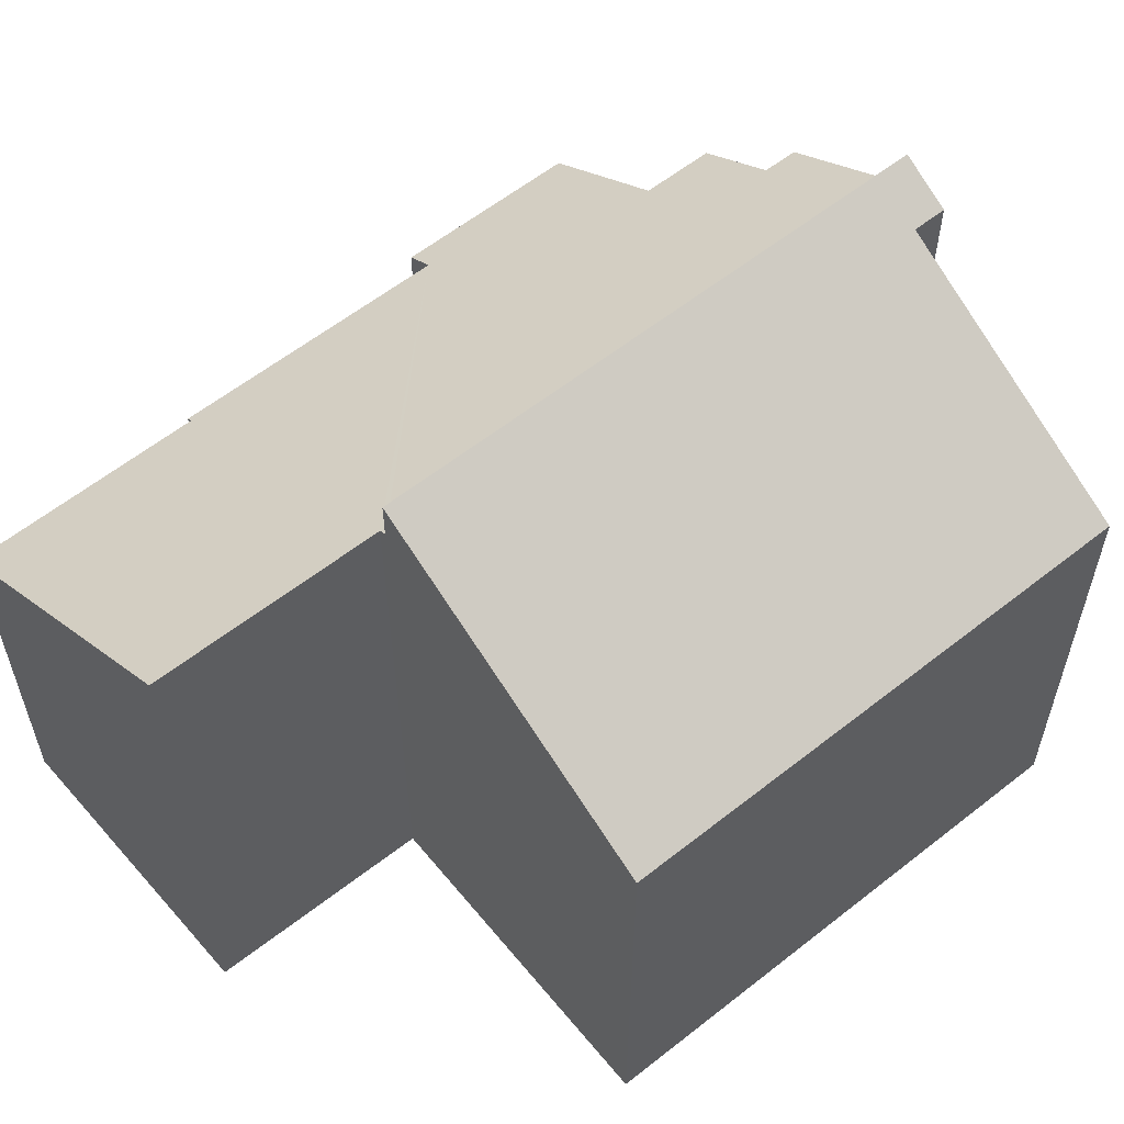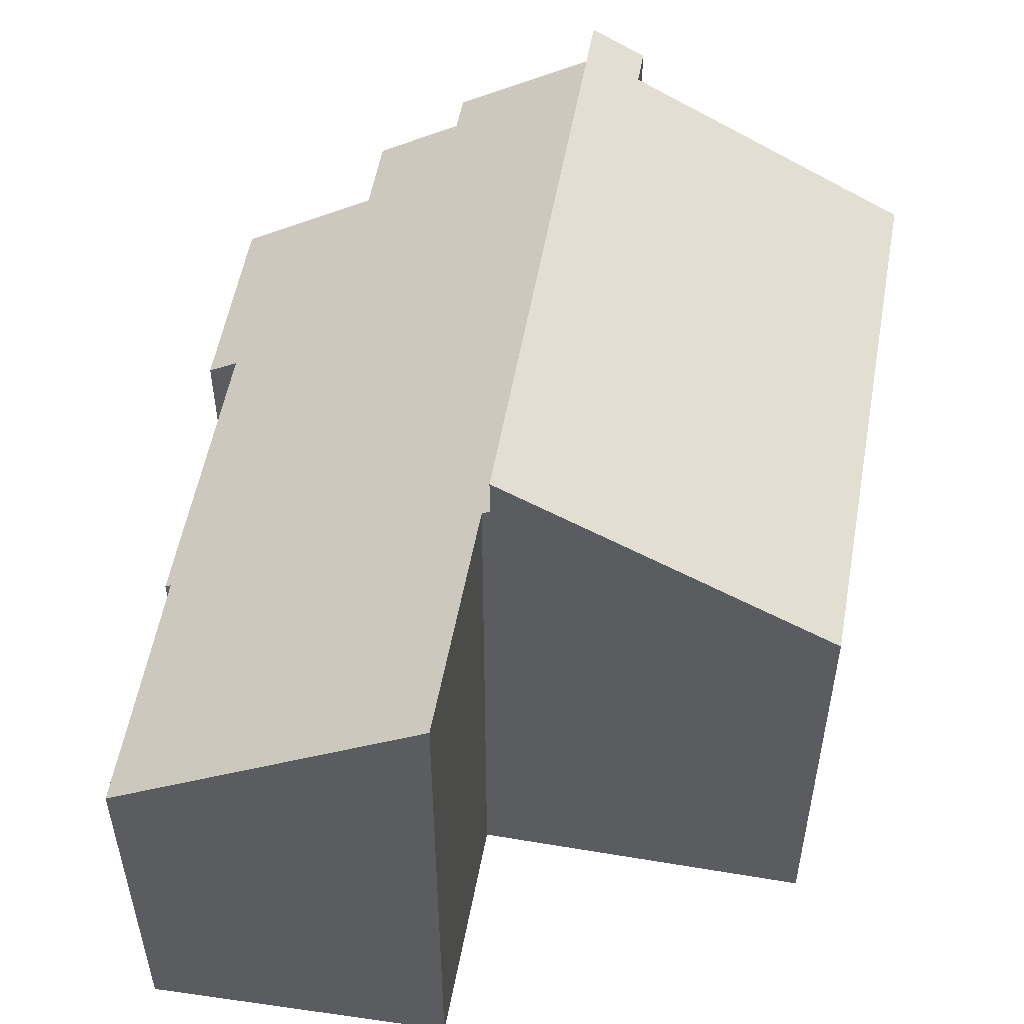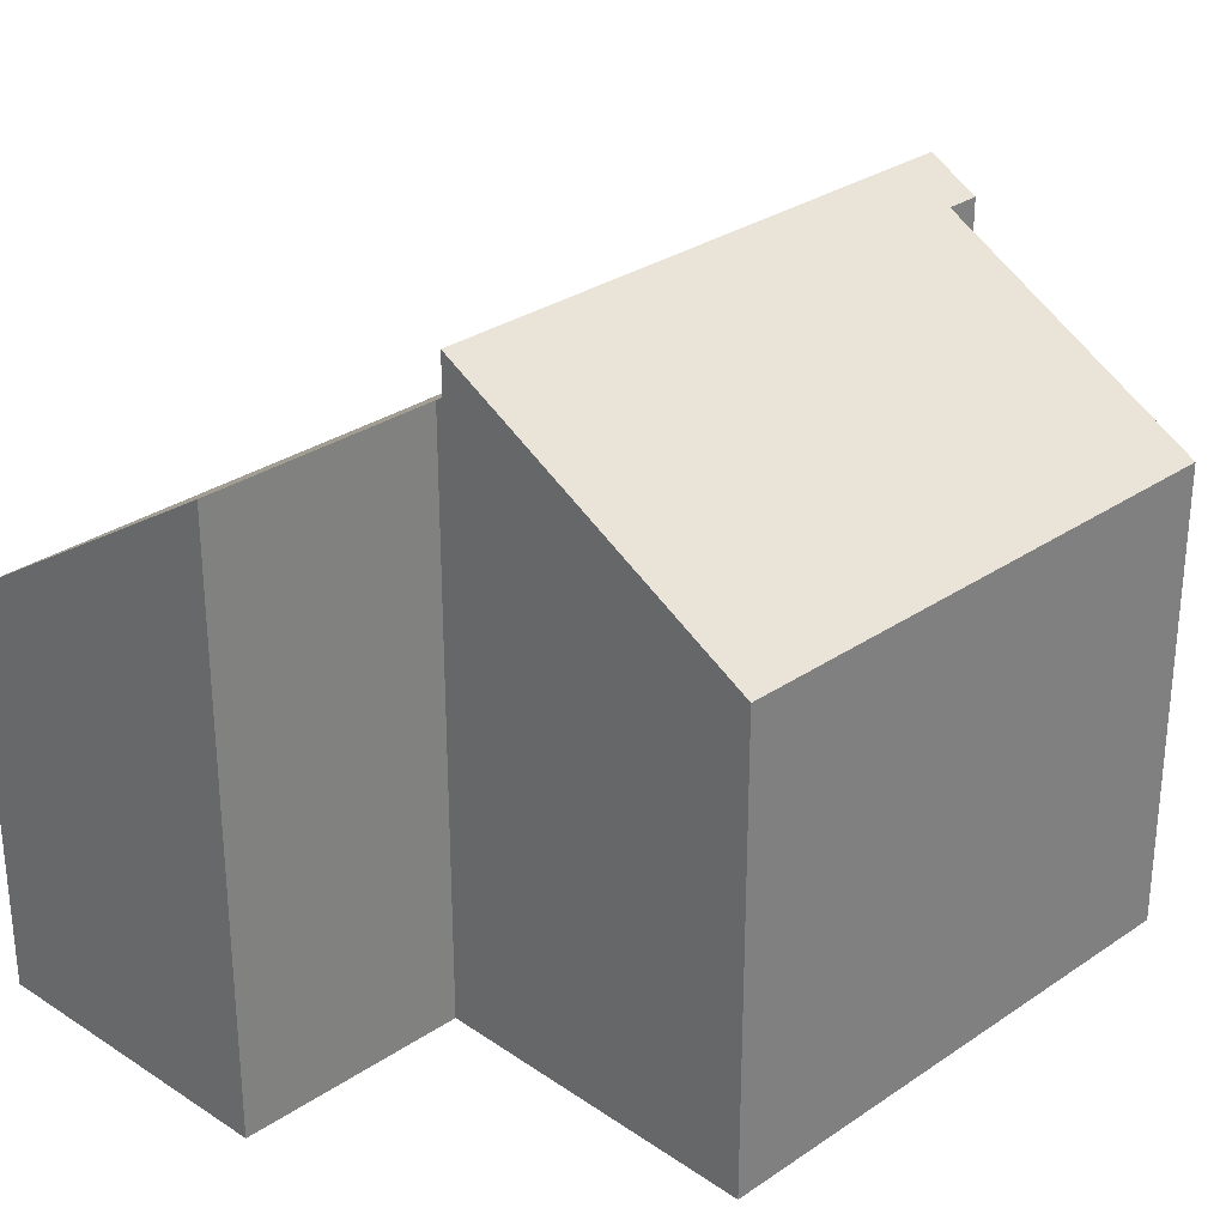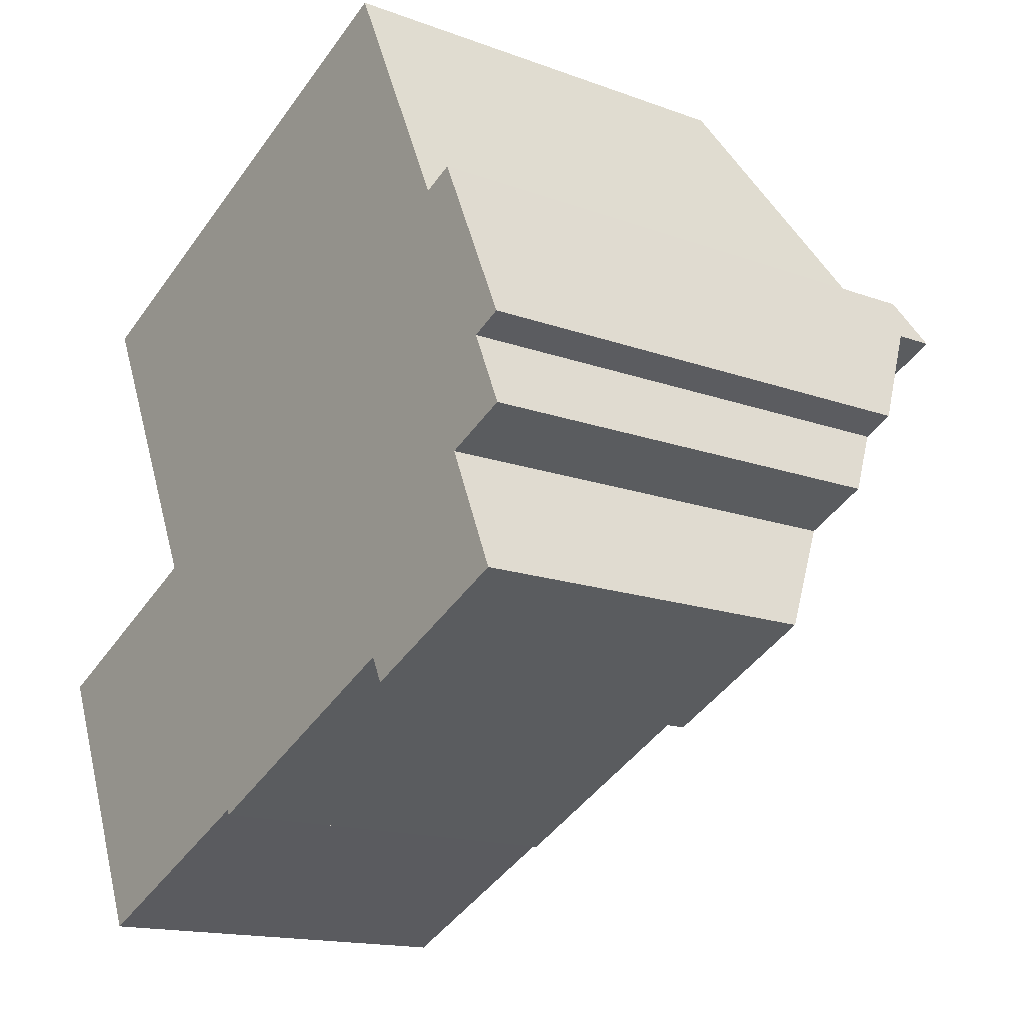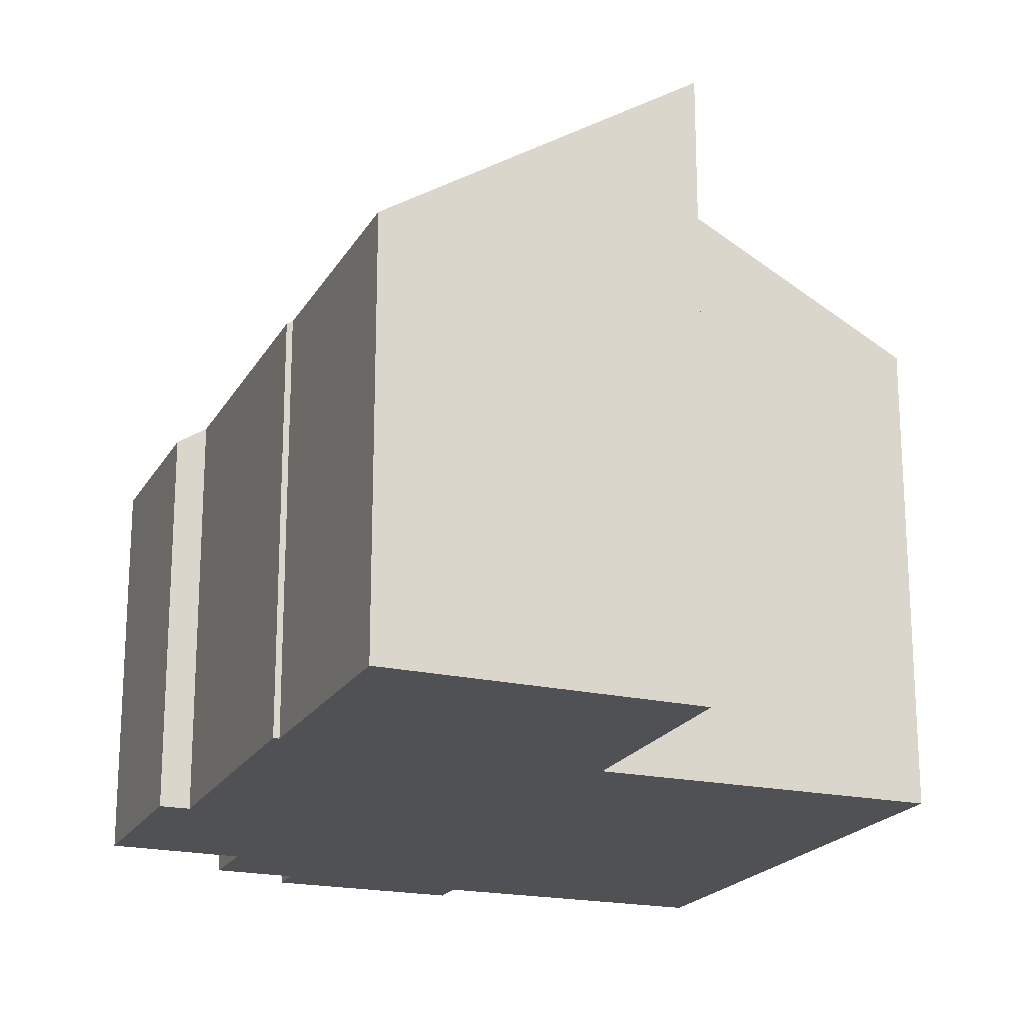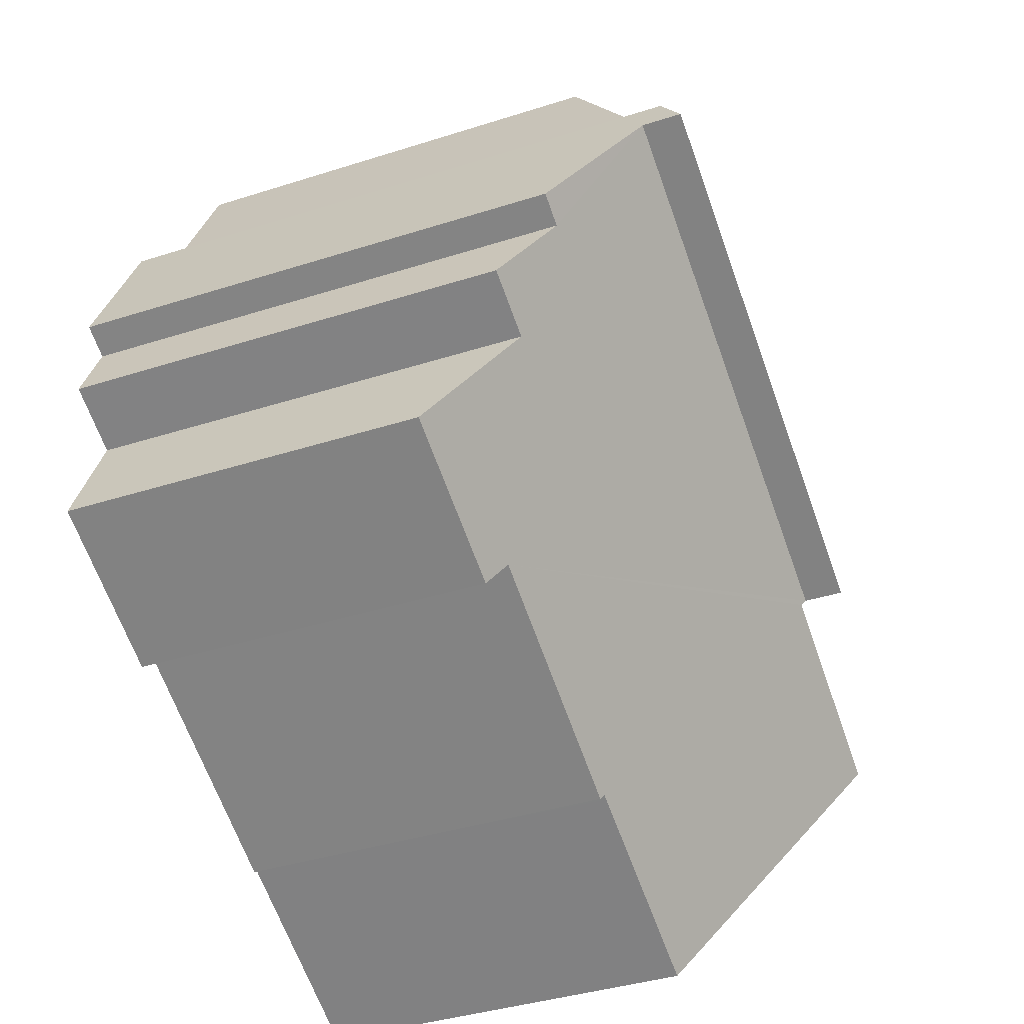
<metadata>
{"format":"obj","ext":"obj","renderer":"f3d","projection":"perspective","resolution":1024,"background":"white","views":[{"elev":59.2,"azim":-63.9,"up":"+Y"},{"elev":54.2,"azim":-104.6,"up":"+Y"},{"elev":29.9,"azim":-69.6,"up":"+Y"},{"elev":-15.7,"azim":52.5,"up":"+Z"},{"elev":-20.1,"azim":-136.6,"up":"+Y"},{"elev":-39.1,"azim":111.8,"up":"+Z"}]}
</metadata>
<code>
v  0 10.32 6.318e-16
v  5.793 6.95 -3.195
v  2.093 6.962 -4.881
v  3.548 10.34 1.67
v  5.885 6.95 -3.153
v  10.38 6.9 -1.166
v  5.927 6.887 -3.244
v  3.637 10.34 1.712
v  3.584 10.42 1.828
v  12.73 10.42 6.048
v  12.61 8.029 1.827
v  13.52 6.577 -0.279
v  13.18 8.916 3.637
v  13.75 8.029 2.355
v  13.72 8.921 3.897
v  10.6 6.577 -1.627
v  3.584 -1.119e-16 1.828
v  12.73 -3.703e-16 6.048
v  0 0 0
v  3.637 -1.048e-16 1.712
v  3.548 -1.023e-16 1.67
v  13.72 -2.386e-16 3.897
v  13.18 -2.227e-16 3.637
v  13.75 -1.442e-16 2.355
v  12.61 -1.119e-16 1.827
v  13.52 1.708e-17 -0.279
v  10.6 9.963e-17 -1.627
v  10.38 7.14e-17 -1.166
v  5.927 1.986e-16 -3.244
v  5.885 1.931e-16 -3.153
v  2.093 2.989e-16 -4.881
v  5.793 1.956e-16 -3.195
v  3.584 11.13 1.828
v  12.35 10.65 6.864
v  12.73 11.13 6.048
v  11.81 10.65 6.613
v  9.778 8.112 10.96
v  1.199 8.111 7.008
v  11.81 -4.049e-16 6.613
v  9.778 -6.713e-16 10.96
v  12.35 -4.203e-16 6.864
v  1.199 -4.291e-16 7.008
g defaultobject
f 1 2 3
f 2 1 4
f 2 4 5
f 5 6 7
f 6 5 4
f 6 4 8
f 6 8 9
f 6 9 10
f 6 10 11
f 6 11 12
f 11 10 13
f 11 13 14
f 13 10 15
f 12 16 6
f 17 10 9
f 10 17 18
f 19 4 1
f 4 19 8
f 8 19 20
f 20 19 21
f 18 15 10
f 15 18 22
f 23 14 13
f 14 23 24
f 25 12 11
f 12 25 26
f 22 13 15
f 13 22 23
f 24 11 14
f 11 24 25
f 26 16 12
f 16 26 27
f 28 7 6
f 7 28 29
f 30 2 5
f 2 30 3
f 3 30 31
f 31 30 32
f 16 28 6
f 28 16 27
f 7 30 5
f 30 7 29
f 3 19 1
f 19 3 31
f 8 17 9
f 17 8 20
f 31 21 19
f 21 31 32
f 21 32 20
f 26 25 27
f 24 23 25
f 20 18 17
f 18 20 32
f 18 32 30
f 18 30 29
f 18 29 28
f 18 28 27
f 18 27 25
f 18 25 23
f 18 23 22
f 33 34 35
f 34 33 36
f 36 33 37
f 37 33 38
f 37 39 36
f 39 37 40
f 34 18 35
f 18 34 41
f 39 34 36
f 34 39 41
f 38 40 37
f 40 38 42
f 35 17 33
f 17 35 18
f 17 38 33
f 38 17 42
f 41 17 18
f 17 41 39
f 17 39 40
f 17 40 42

</code>
